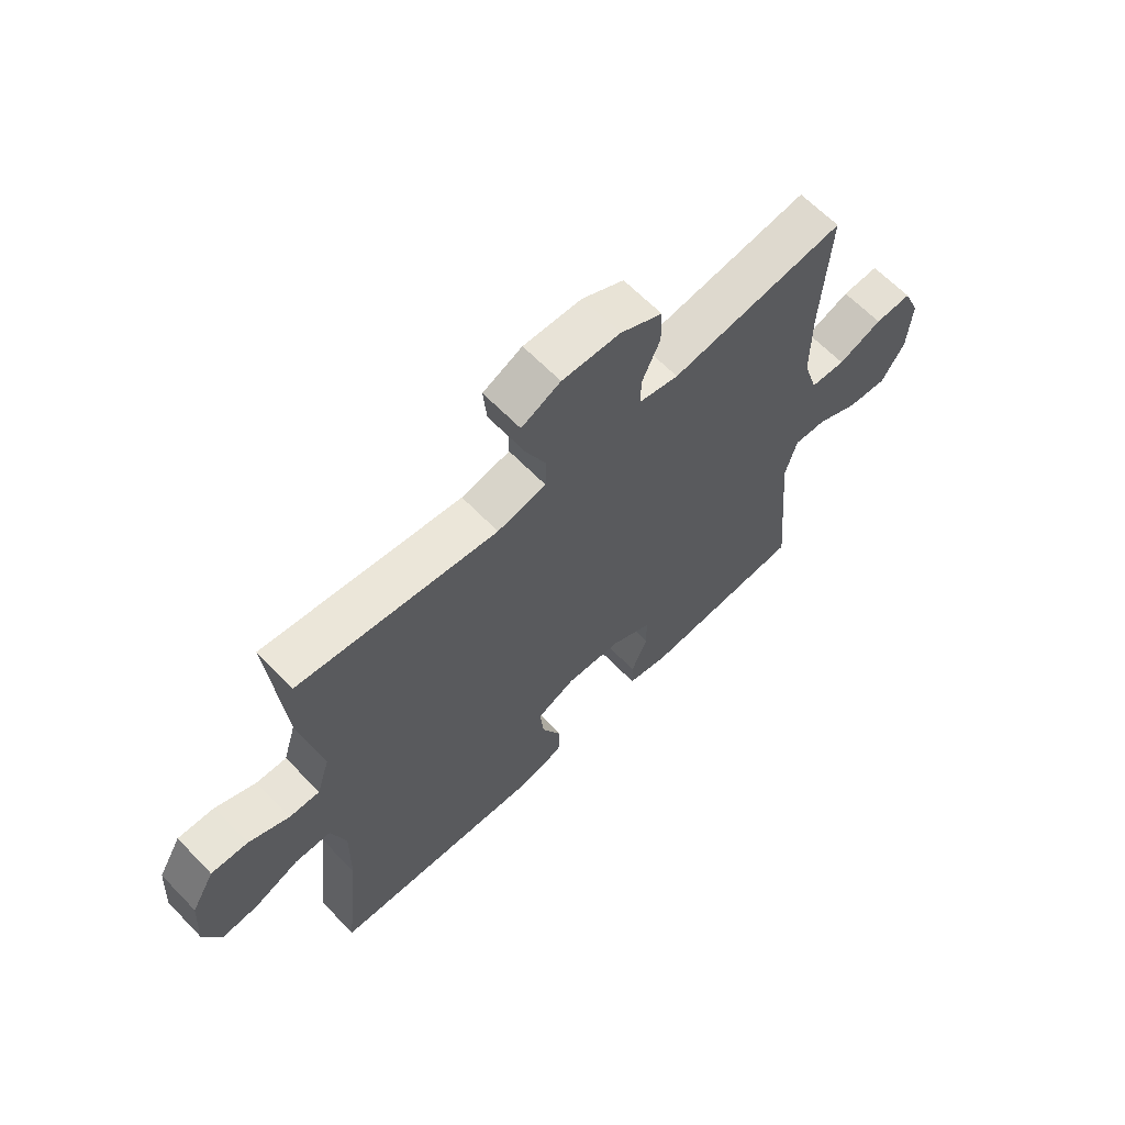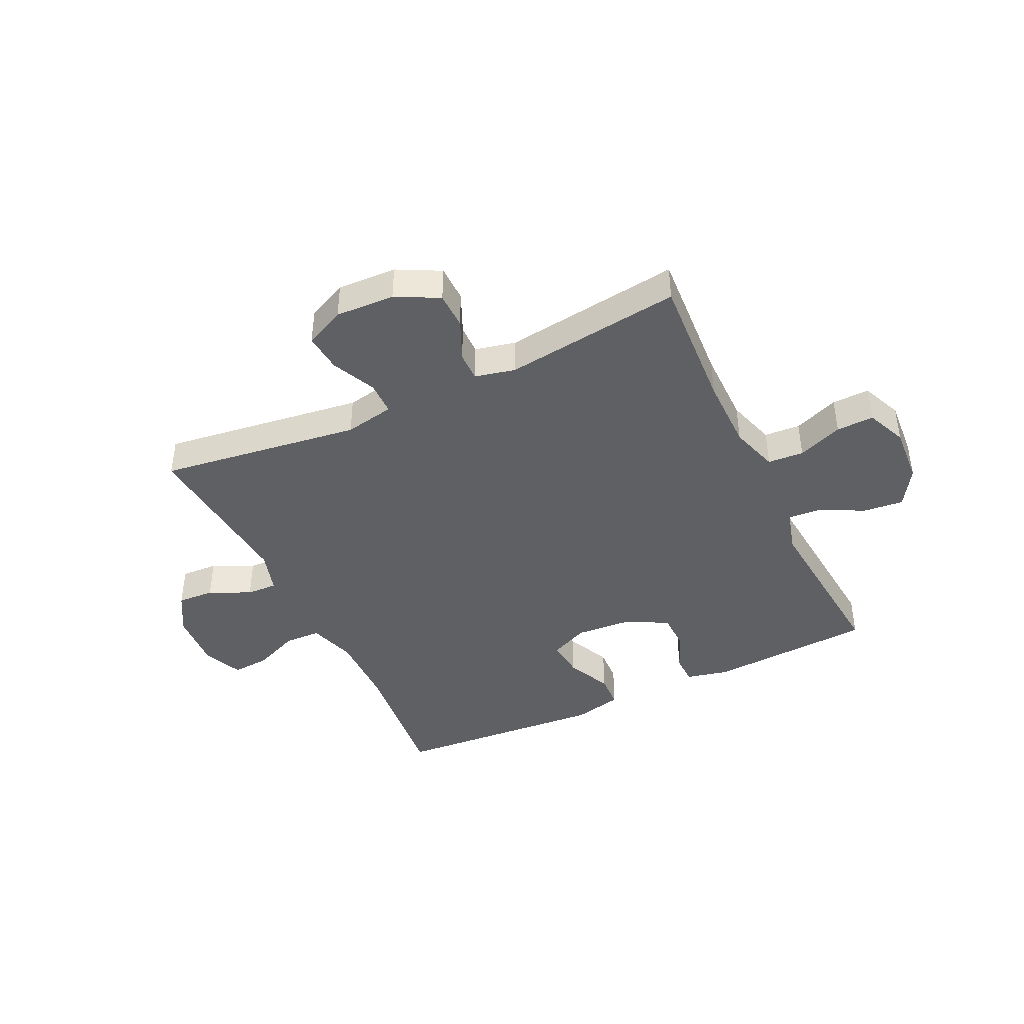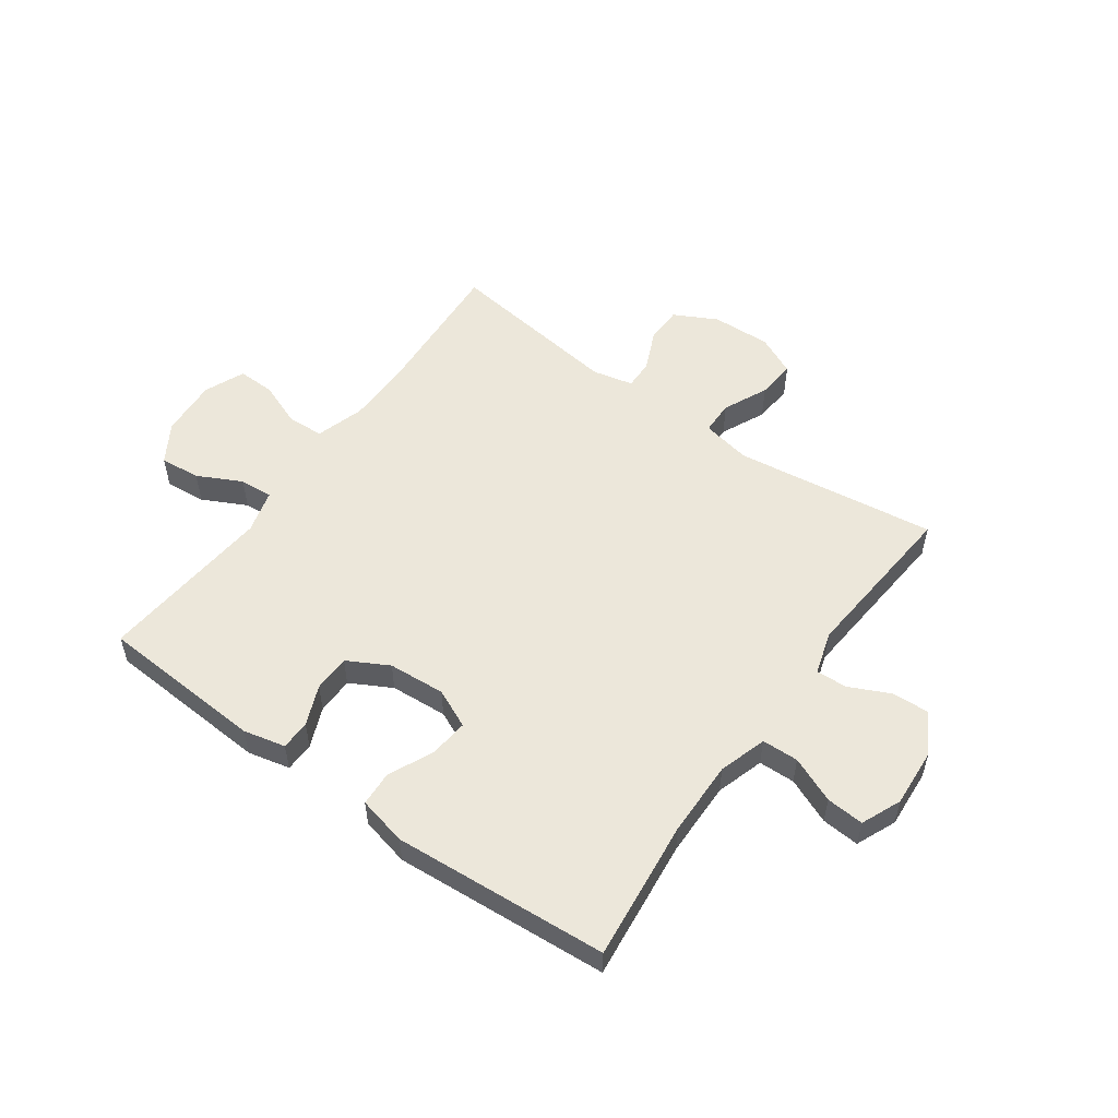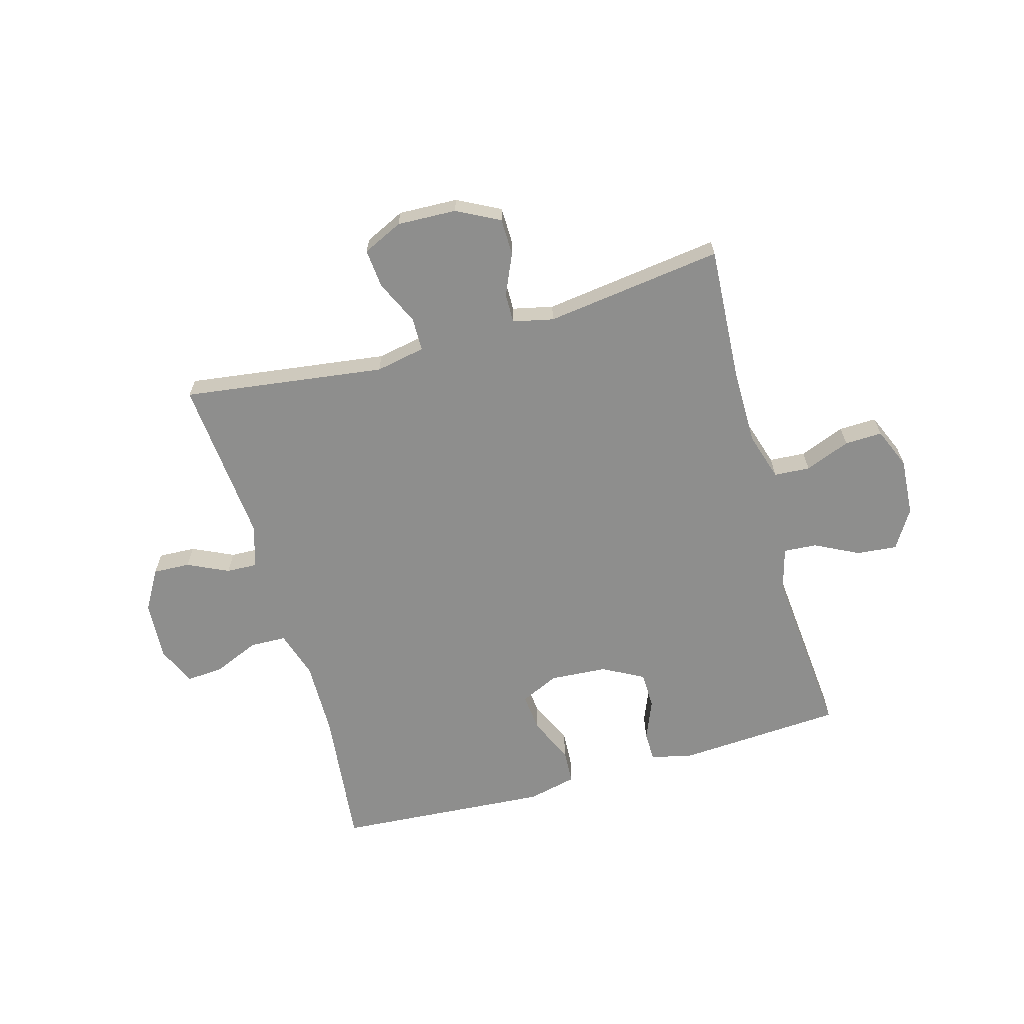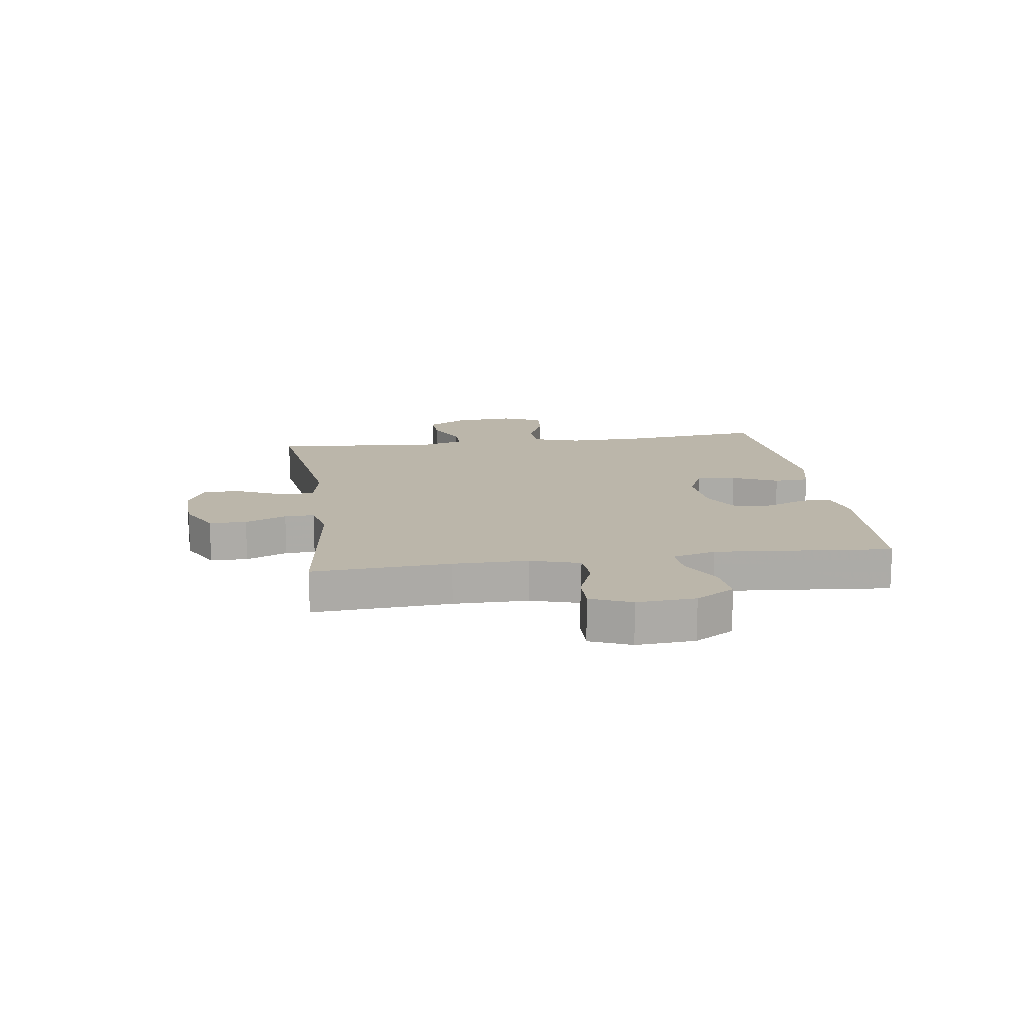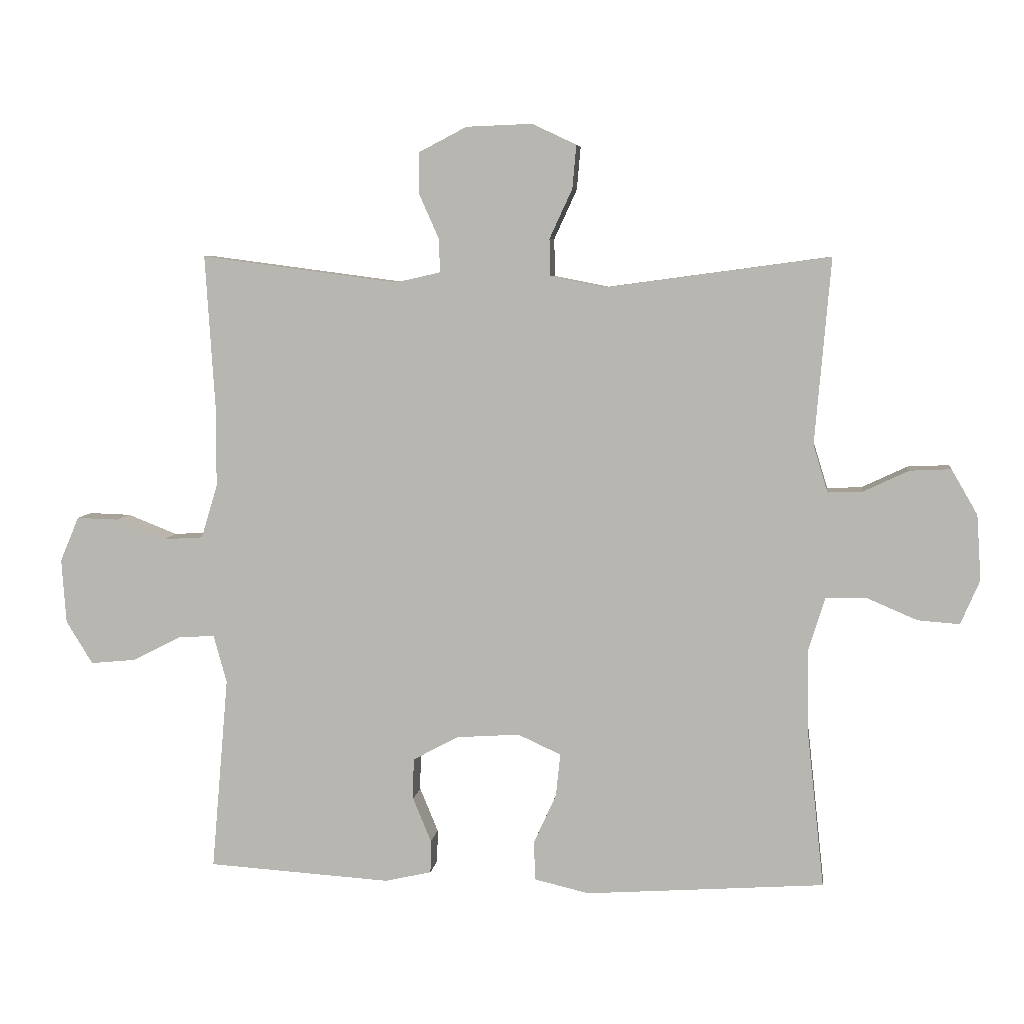
<metadata>
{"format":"obj","ext":"obj","renderer":"f3d","projection":"perspective","resolution":1024,"background":"white","views":[{"elev":64.0,"azim":-44.0,"up":"+Z"},{"elev":-42.1,"azim":25.5,"up":"+Y"},{"elev":54.0,"azim":-144.4,"up":"+Y"},{"elev":-64.8,"azim":15.8,"up":"+Y"},{"elev":14.0,"azim":81.8,"up":"+Y"},{"elev":6.5,"azim":-172.7,"up":"+Z"}]}
</metadata>
<code>
v -0.5 0.07 -0.5
v -0.473 0.07 -0.252
v -0.471 0.07 -0.12
v -0.497 0.07 -0.036
v -0.561 0.07 -0.034
v -0.641 0.07 -0.068
v -0.707 0.07 -0.073
v -0.737 0.07 -0.003
v -0.73 0.07 0.1
v -0.689 0.07 0.171
v -0.624 0.07 0.168
v -0.552 0.07 0.134
v -0.498 0.07 0.132
v -0.475 0.07 0.207
v -0.5 0.07 0.5
v -0.146 0.07 0.452
v -0.059 0.07 0.469
v -0.058 0.07 0.528
v -0.094 0.07 0.606
v -0.1 0.07 0.674
v -0.03 0.07 0.707
v 0.074 0.07 0.703
v 0.149 0.07 0.664
v 0.15 0.07 0.599
v 0.118 0.07 0.527
v 0.117 0.07 0.475
v 0.188 0.07 0.459
v 0.5 0.07 0.5
v 0.485 0.07 0.26
v 0.485 0.07 0.13
v 0.511 0.07 0.045
v 0.574 0.07 0.041
v 0.653 0.07 0.072
v 0.719 0.07 0.074
v 0.749 0.07 0.003
v 0.742 0.07 -0.099
v 0.7 0.07 -0.167
v 0.629 0.07 -0.16
v 0.552 0.07 -0.121
v 0.494 0.07 -0.117
v 0.473 0.07 -0.193
v 0.5 0.07 -0.5
v 0.21 0.07 -0.518
v 0.136 0.07 -0.501
v 0.135 0.07 -0.449
v 0.164 0.07 -0.379
v 0.163 0.07 -0.314
v 0.091 0.07 -0.275
v -0.009 0.07 -0.268
v -0.077 0.07 -0.299
v -0.07 0.07 -0.367
v -0.034 0.07 -0.446
v -0.037 0.07 -0.507
v -0.123 0.07 -0.527
v -0.5 0 -0.5
v -0.473 0 -0.252
v -0.471 0 -0.12
v -0.497 0 -0.036
v -0.561 0 -0.034
v -0.641 0 -0.068
v -0.707 0 -0.073
v -0.737 0 -0.003
v -0.73 0 0.1
v -0.689 0 0.171
v -0.624 0 0.168
v -0.552 0 0.134
v -0.498 0 0.132
v -0.475 0 0.207
v -0.5 0 0.5
v -0.146 0 0.452
v -0.059 0 0.469
v -0.058 0 0.528
v -0.094 0 0.606
v -0.1 0 0.674
v -0.03 0 0.707
v 0.074 0 0.703
v 0.149 0 0.664
v 0.15 0 0.599
v 0.118 0 0.527
v 0.117 0 0.475
v 0.188 0 0.459
v 0.5 0 0.5
v 0.485 0 0.26
v 0.485 0 0.13
v 0.511 0 0.045
v 0.574 0 0.041
v 0.653 0 0.072
v 0.719 0 0.074
v 0.749 0 0.003
v 0.742 0 -0.099
v 0.7 0 -0.167
v 0.629 0 -0.16
v 0.552 0 -0.121
v 0.494 0 -0.117
v 0.473 0 -0.193
v 0.5 0 -0.5
v 0.21 0 -0.518
v 0.136 0 -0.501
v 0.135 0 -0.449
v 0.164 0 -0.379
v 0.163 0 -0.314
v 0.091 0 -0.275
v -0.009 0 -0.268
v -0.077 0 -0.299
v -0.07 0 -0.367
v -0.034 0 -0.446
v -0.037 0 -0.507
v -0.123 0 -0.527
f 54 1 2
f 53 54 2
f 52 53 2
f 51 52 2
f 50 51 2 3
f 49 50 3 4
f 48 49 4
f 44 45 46
f 43 44 46
f 42 43 46
f 41 42 46
f 40 41 46 47
f 37 38 39
f 36 37 39
f 35 36 39
f 34 35 39
f 33 34 39
f 32 33 39
f 31 32 39 40
f 40 47 48
f 31 40 48
f 30 31 48
f 27 28 29
f 30 48 4
f 29 30 4
f 27 29 4
f 26 27 4
f 23 24 25
f 22 23 25
f 21 22 25
f 20 21 25
f 19 20 25
f 18 19 25
f 14 15 16
f 13 14 16 17
f 10 11 12
f 9 10 12
f 8 9 12
f 7 8 12
f 6 7 12
f 5 6 12
f 5 12 13
f 4 5 13 17
f 17 18 25 26
f 4 17 26
f 56 55 108
f 56 108 107
f 56 107 106
f 56 106 105
f 57 56 105 104
f 58 57 104 103
f 58 103 102
f 100 99 98
f 100 98 97
f 100 97 96
f 100 96 95
f 101 100 95 94
f 93 92 91
f 93 91 90
f 93 90 89
f 93 89 88
f 93 88 87
f 93 87 86
f 94 93 86 85
f 102 101 94
f 102 94 85
f 102 85 84
f 83 82 81
f 58 102 84
f 58 84 83
f 58 83 81
f 58 81 80
f 79 78 77
f 79 77 76
f 79 76 75
f 79 75 74
f 79 74 73
f 79 73 72
f 70 69 68
f 71 70 68 67
f 66 65 64
f 66 64 63
f 66 63 62
f 66 62 61
f 66 61 60
f 66 60 59
f 67 66 59
f 71 67 59 58
f 80 79 72 71
f 80 71 58
f 1 55 56 2
f 2 56 57 3
f 3 57 58 4
f 4 58 59 5
f 5 59 60 6
f 6 60 61 7
f 7 61 62 8
f 8 62 63 9
f 9 63 64 10
f 10 64 65 11
f 11 65 66 12
f 12 66 67 13
f 13 67 68 14
f 14 68 69 15
f 15 69 70 16
f 16 70 71 17
f 17 71 72 18
f 18 72 73 19
f 19 73 74 20
f 20 74 75 21
f 21 75 76 22
f 22 76 77 23
f 23 77 78 24
f 24 78 79 25
f 25 79 80 26
f 26 80 81 27
f 27 81 82 28
f 28 82 83 29
f 29 83 84 30
f 30 84 85 31
f 31 85 86 32
f 32 86 87 33
f 33 87 88 34
f 34 88 89 35
f 35 89 90 36
f 36 90 91 37
f 37 91 92 38
f 38 92 93 39
f 39 93 94 40
f 40 94 95 41
f 41 95 96 42
f 42 96 97 43
f 43 97 98 44
f 44 98 99 45
f 45 99 100 46
f 46 100 101 47
f 47 101 102 48
f 48 102 103 49
f 49 103 104 50
f 50 104 105 51
f 51 105 106 52
f 52 106 107 53
f 53 107 108 54
f 54 108 55 1

</code>
